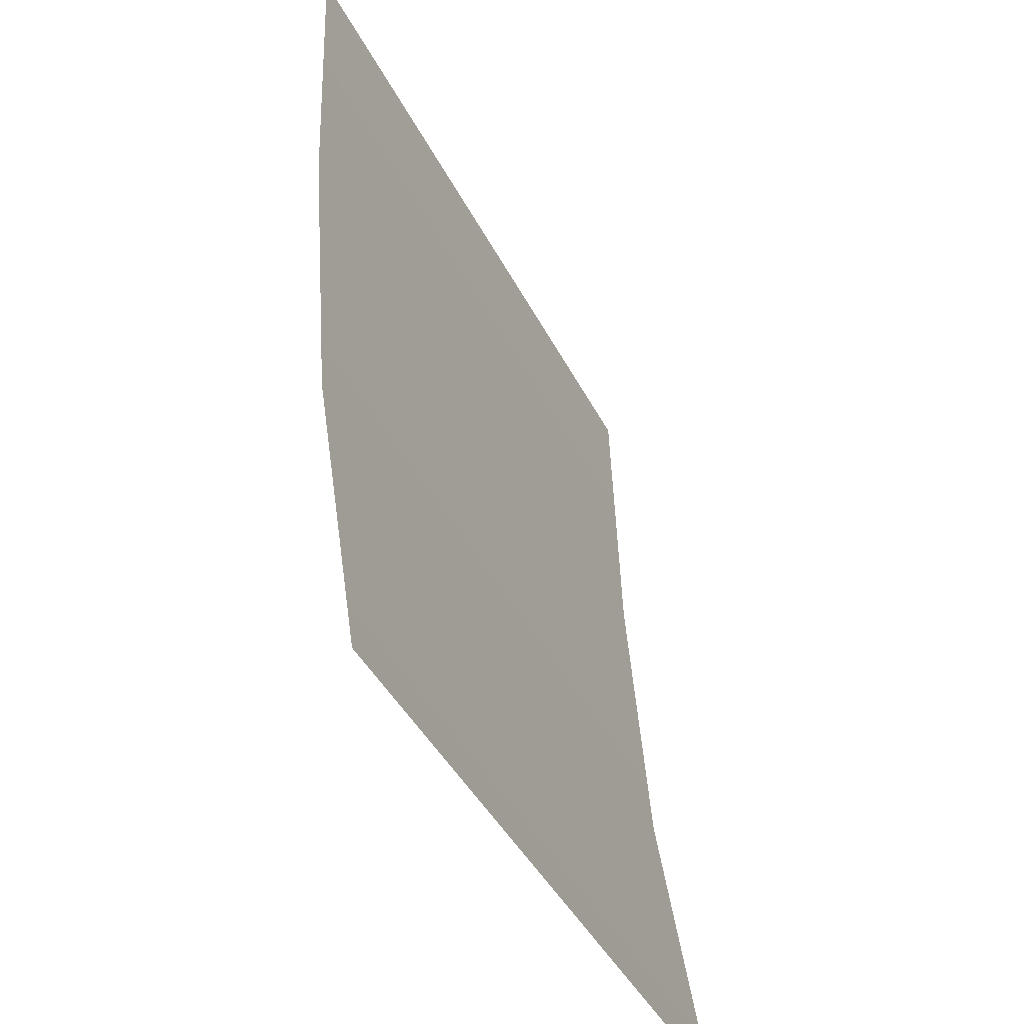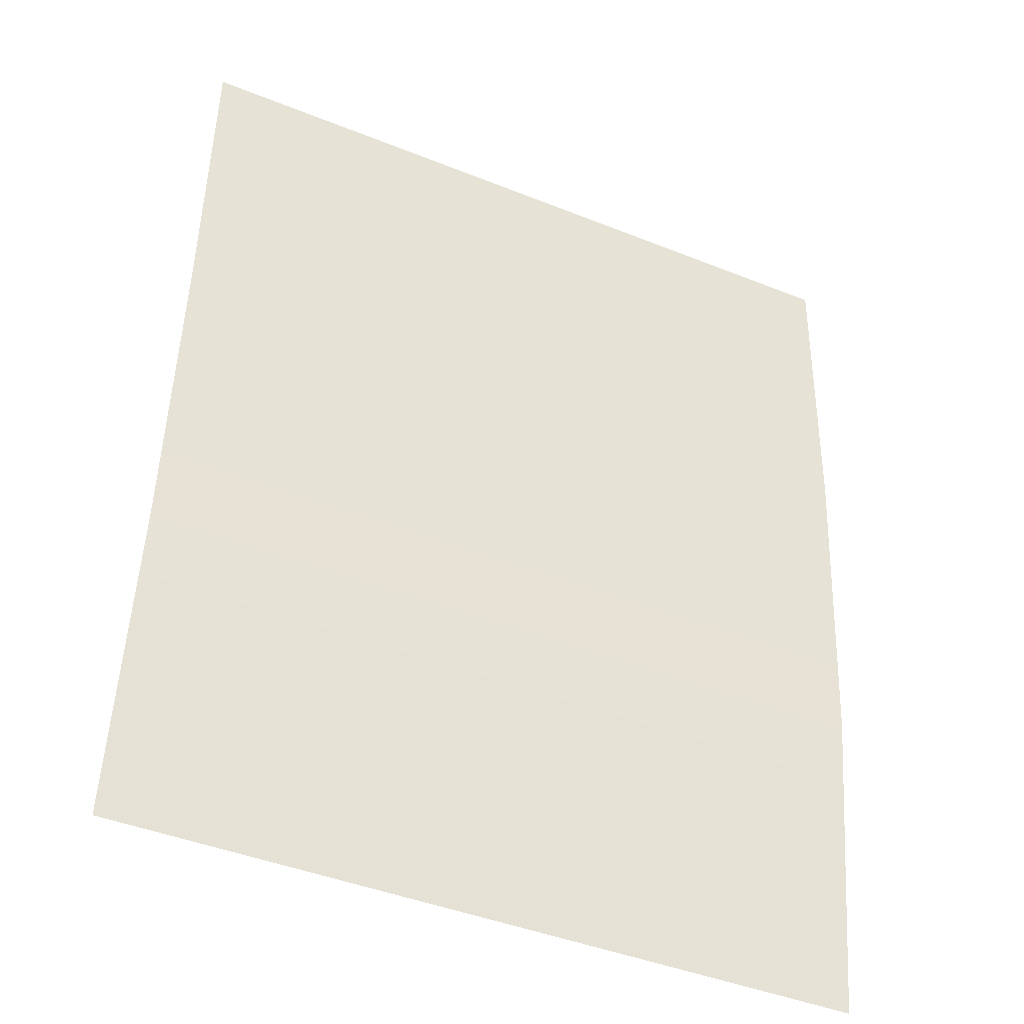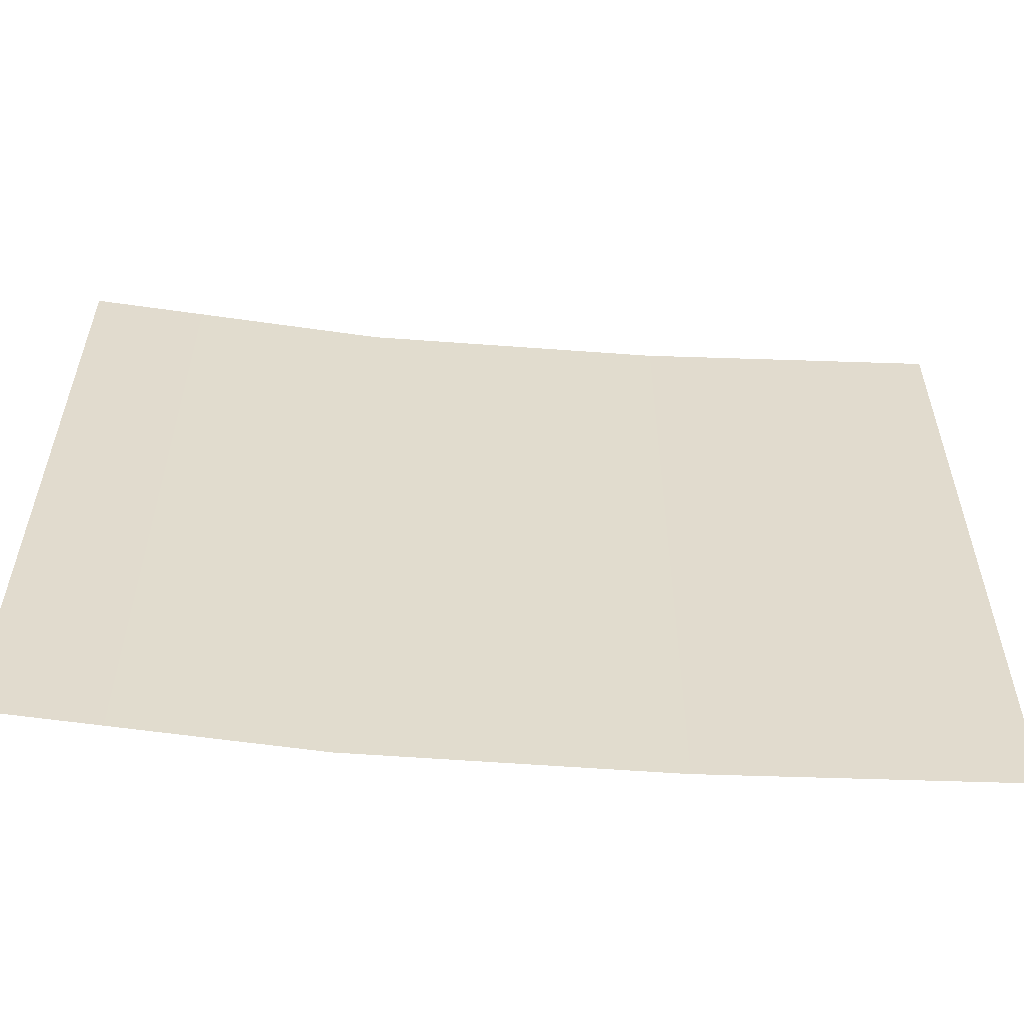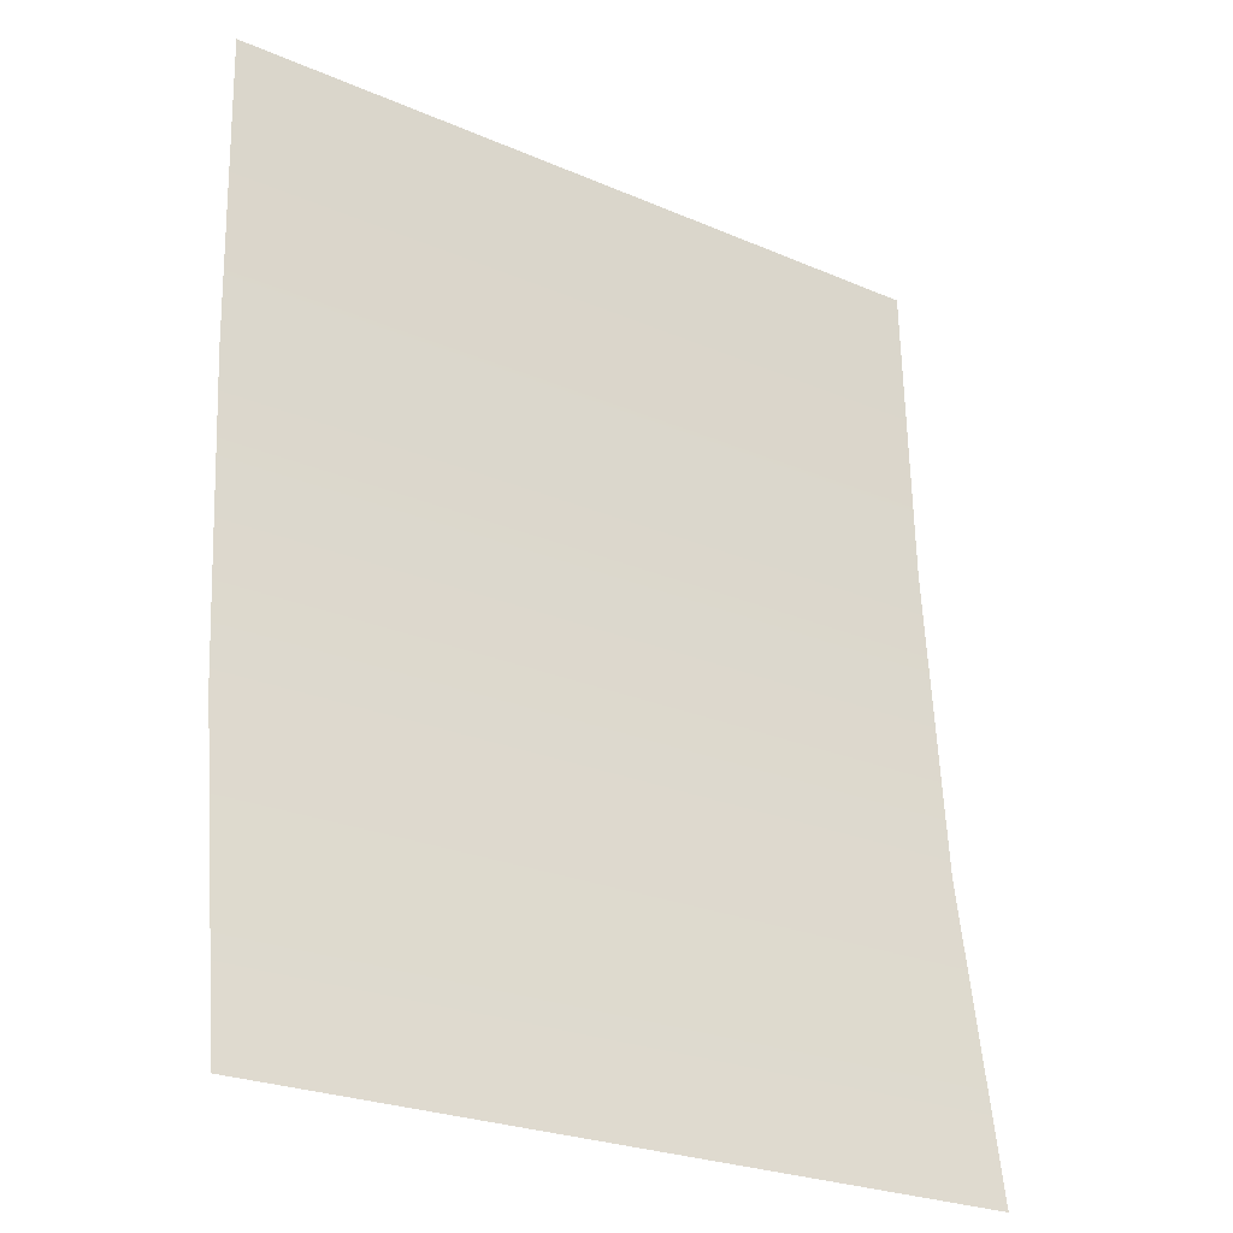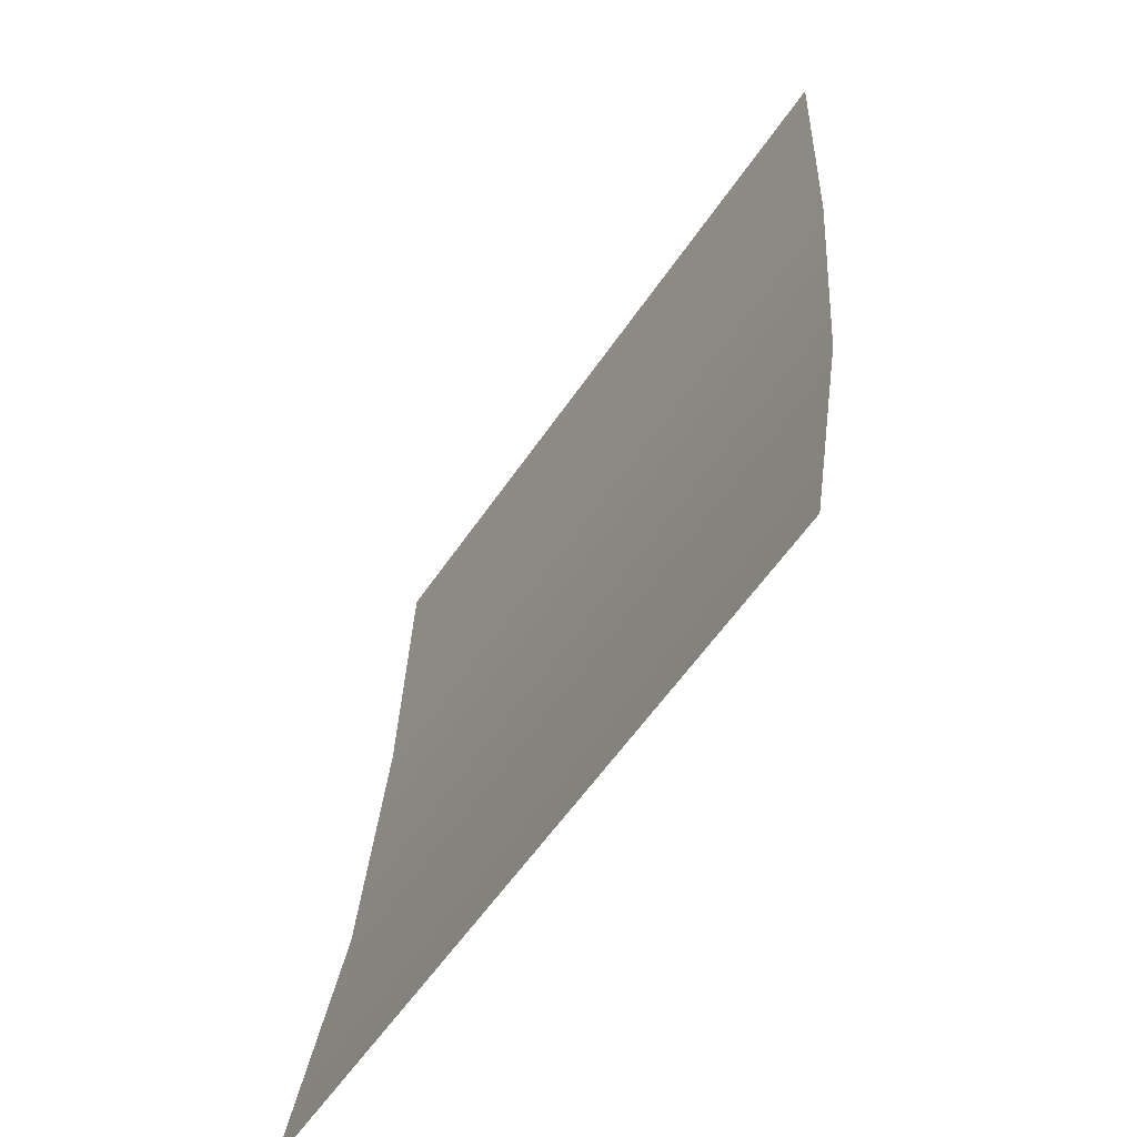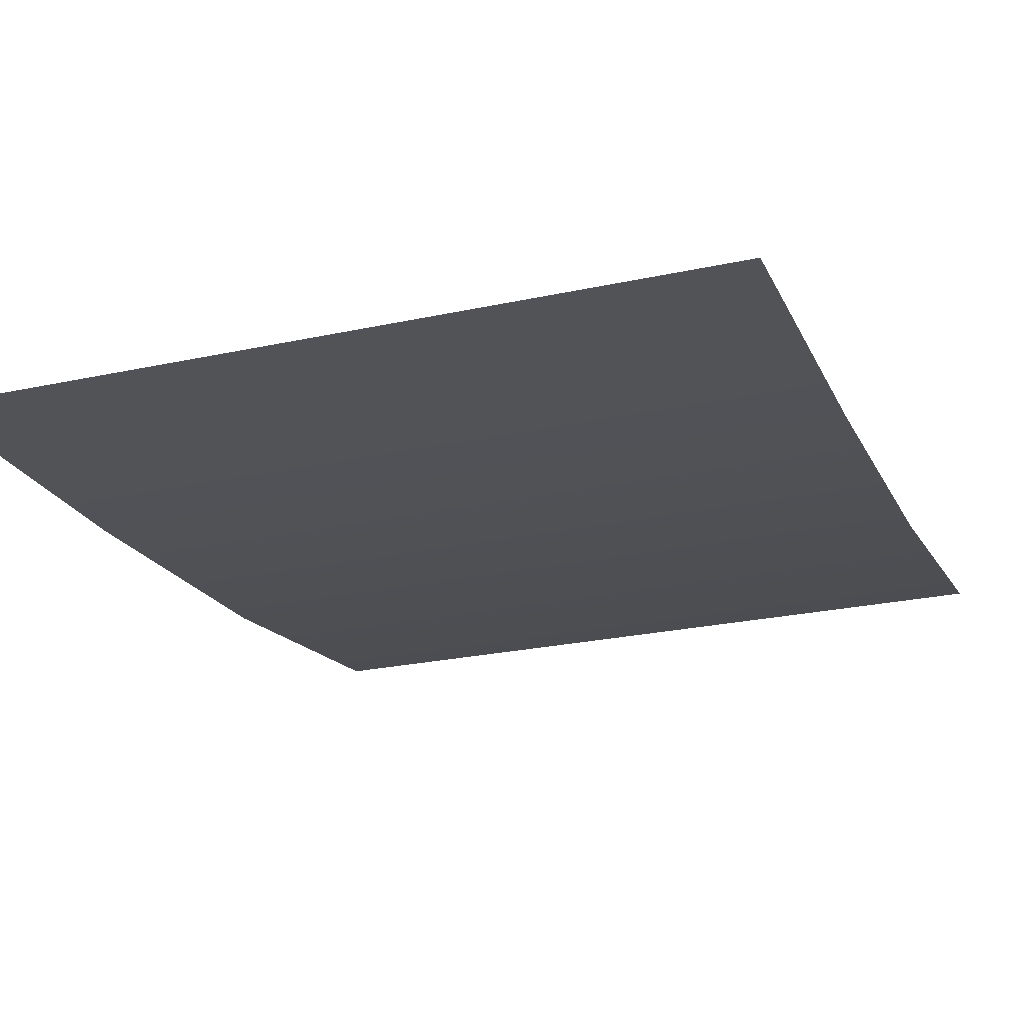
<metadata>
{"format":"obj","ext":"obj","renderer":"f3d","projection":"perspective","resolution":1024,"background":"white","views":[{"elev":-42.6,"azim":-64.6,"up":"+Y"},{"elev":-43.3,"azim":154.6,"up":"+Y"},{"elev":33.3,"azim":90.1,"up":"+Z"},{"elev":-25.2,"azim":-34.9,"up":"+Y"},{"elev":-58.5,"azim":56.0,"up":"+Y"},{"elev":-24.4,"azim":-160.2,"up":"+Z"}]}
</metadata>
<code>
o Plane
v -1 -1.255 0.2177
v 1 -1.255 0.2177
v -1 1.255 0
v 1 1.255 0
v -1 0.4183 0.02825
v -1 -0.4183 0.09237
v 1 -0.4183 0.09237
v 1 0.4183 0.02825
f 5 8 4 3
f 1 2 7 6
f 6 7 8 5

</code>
